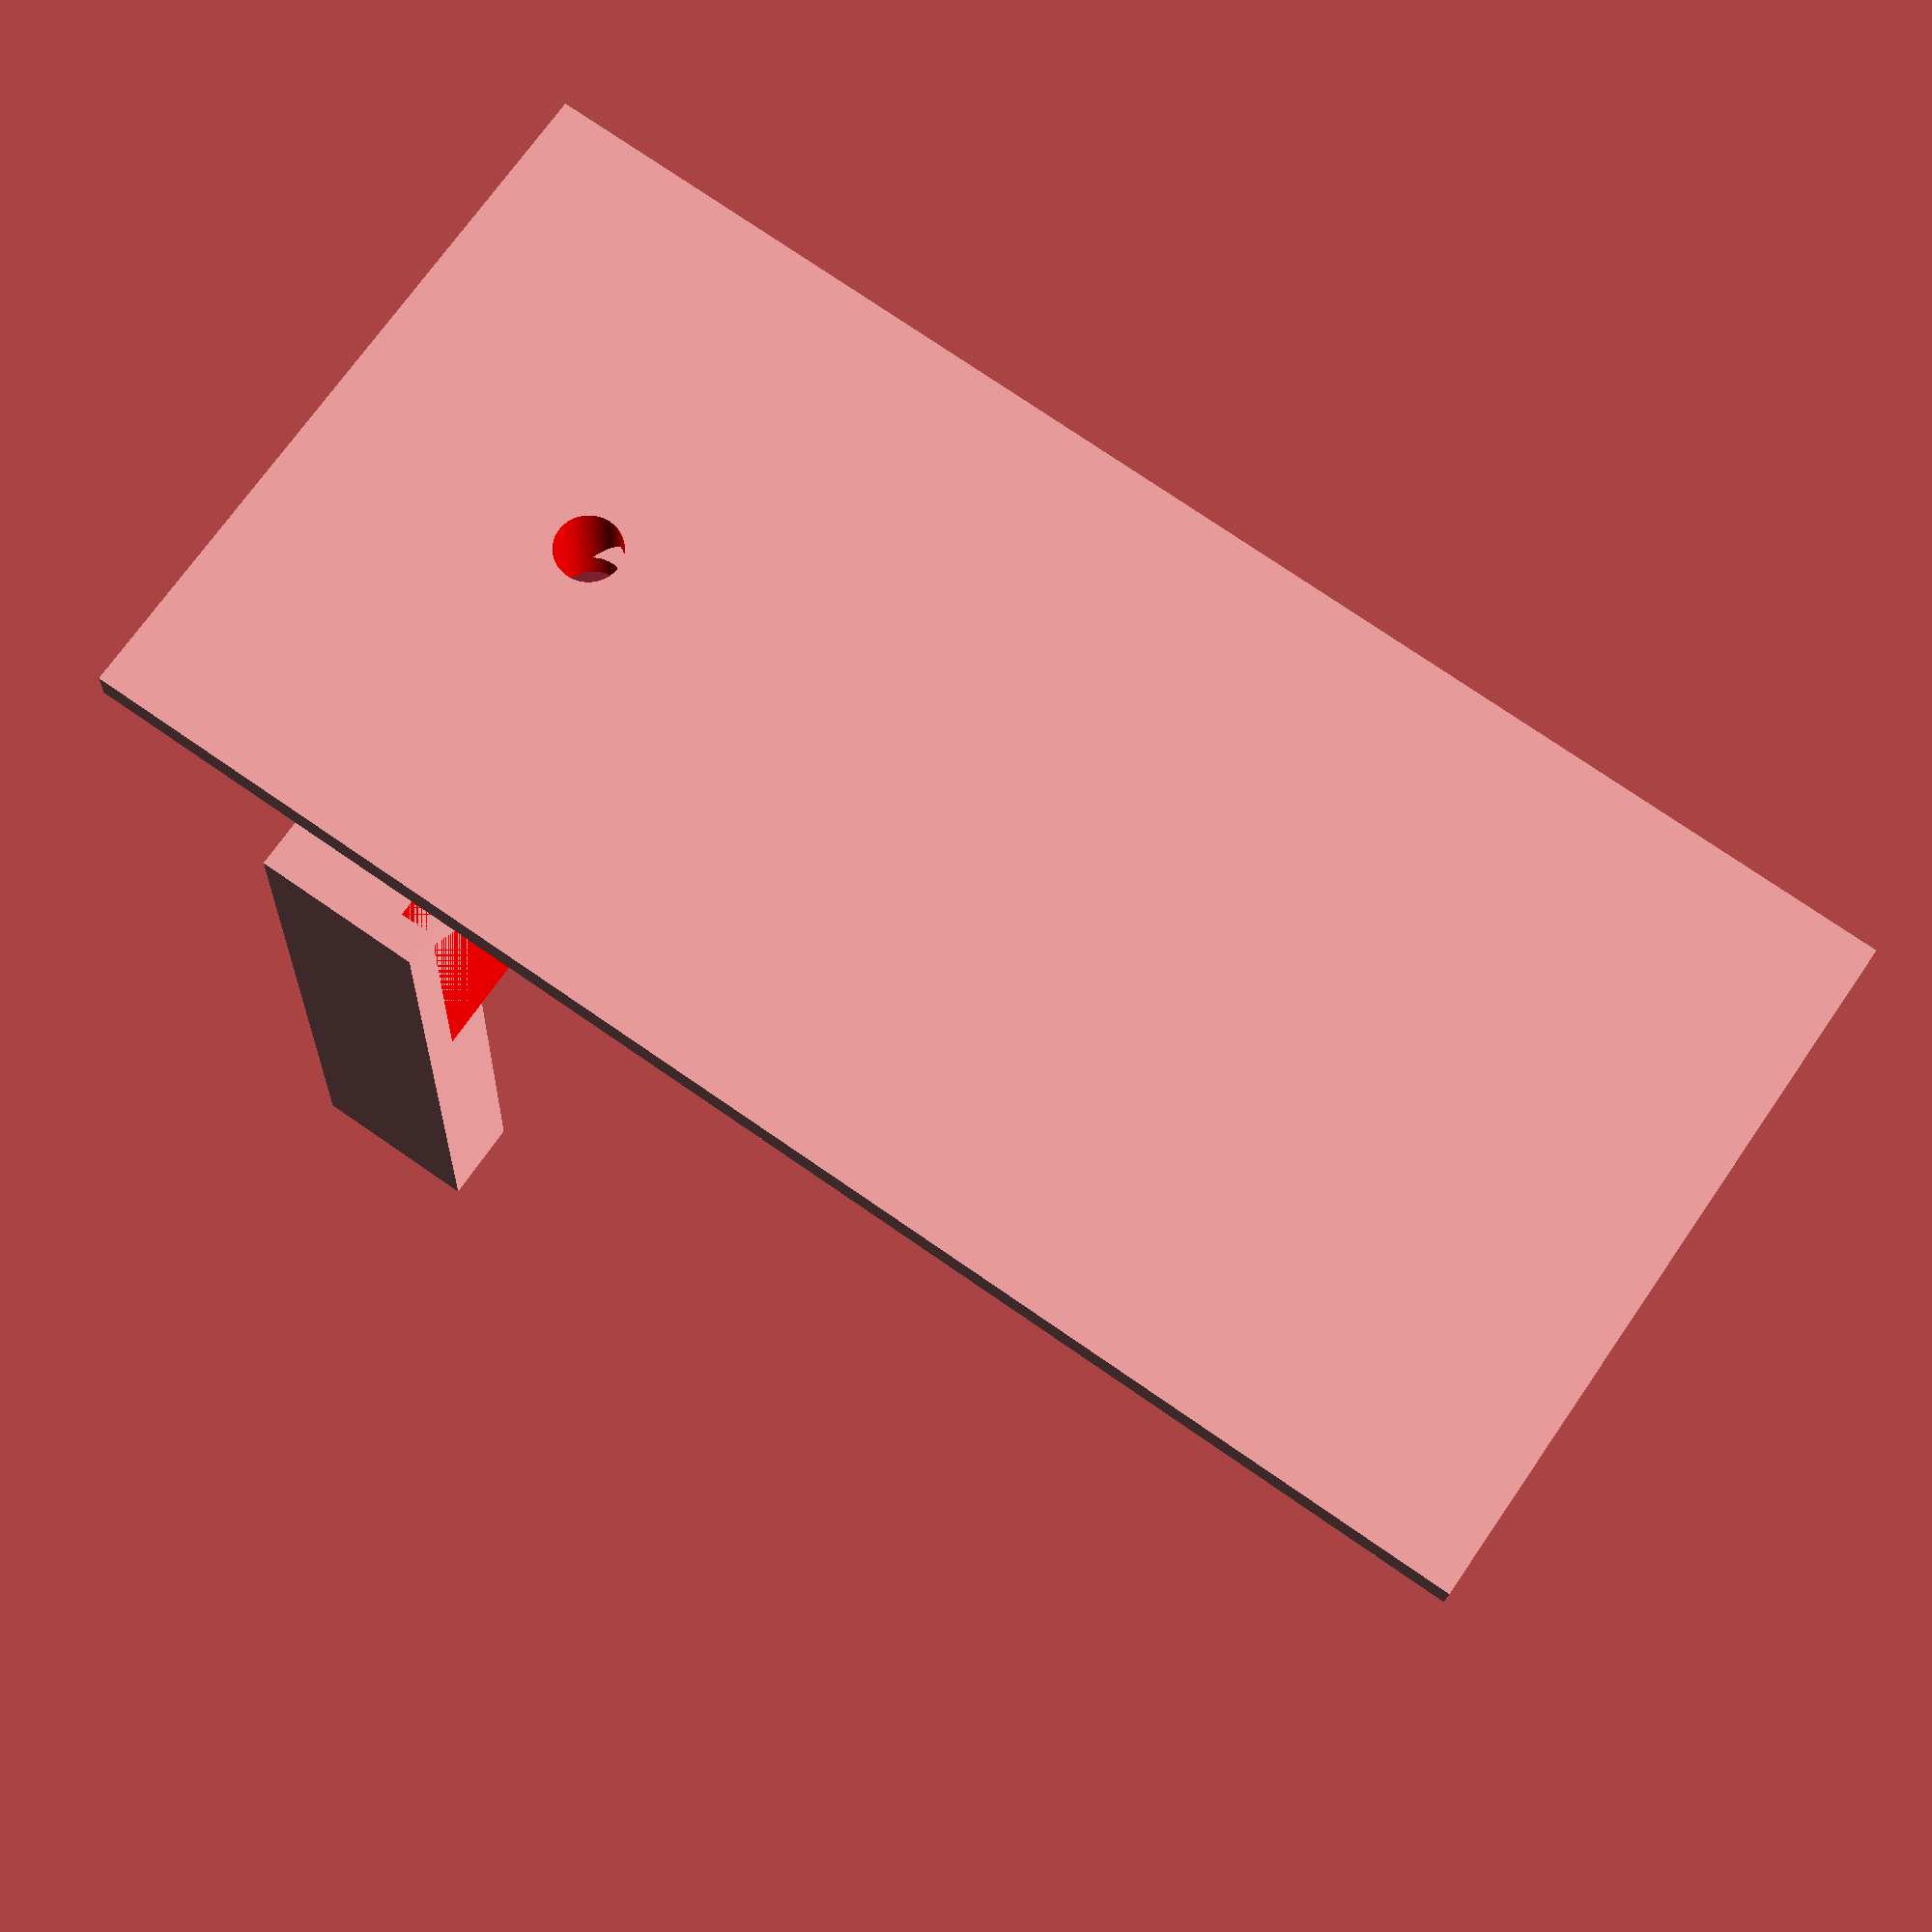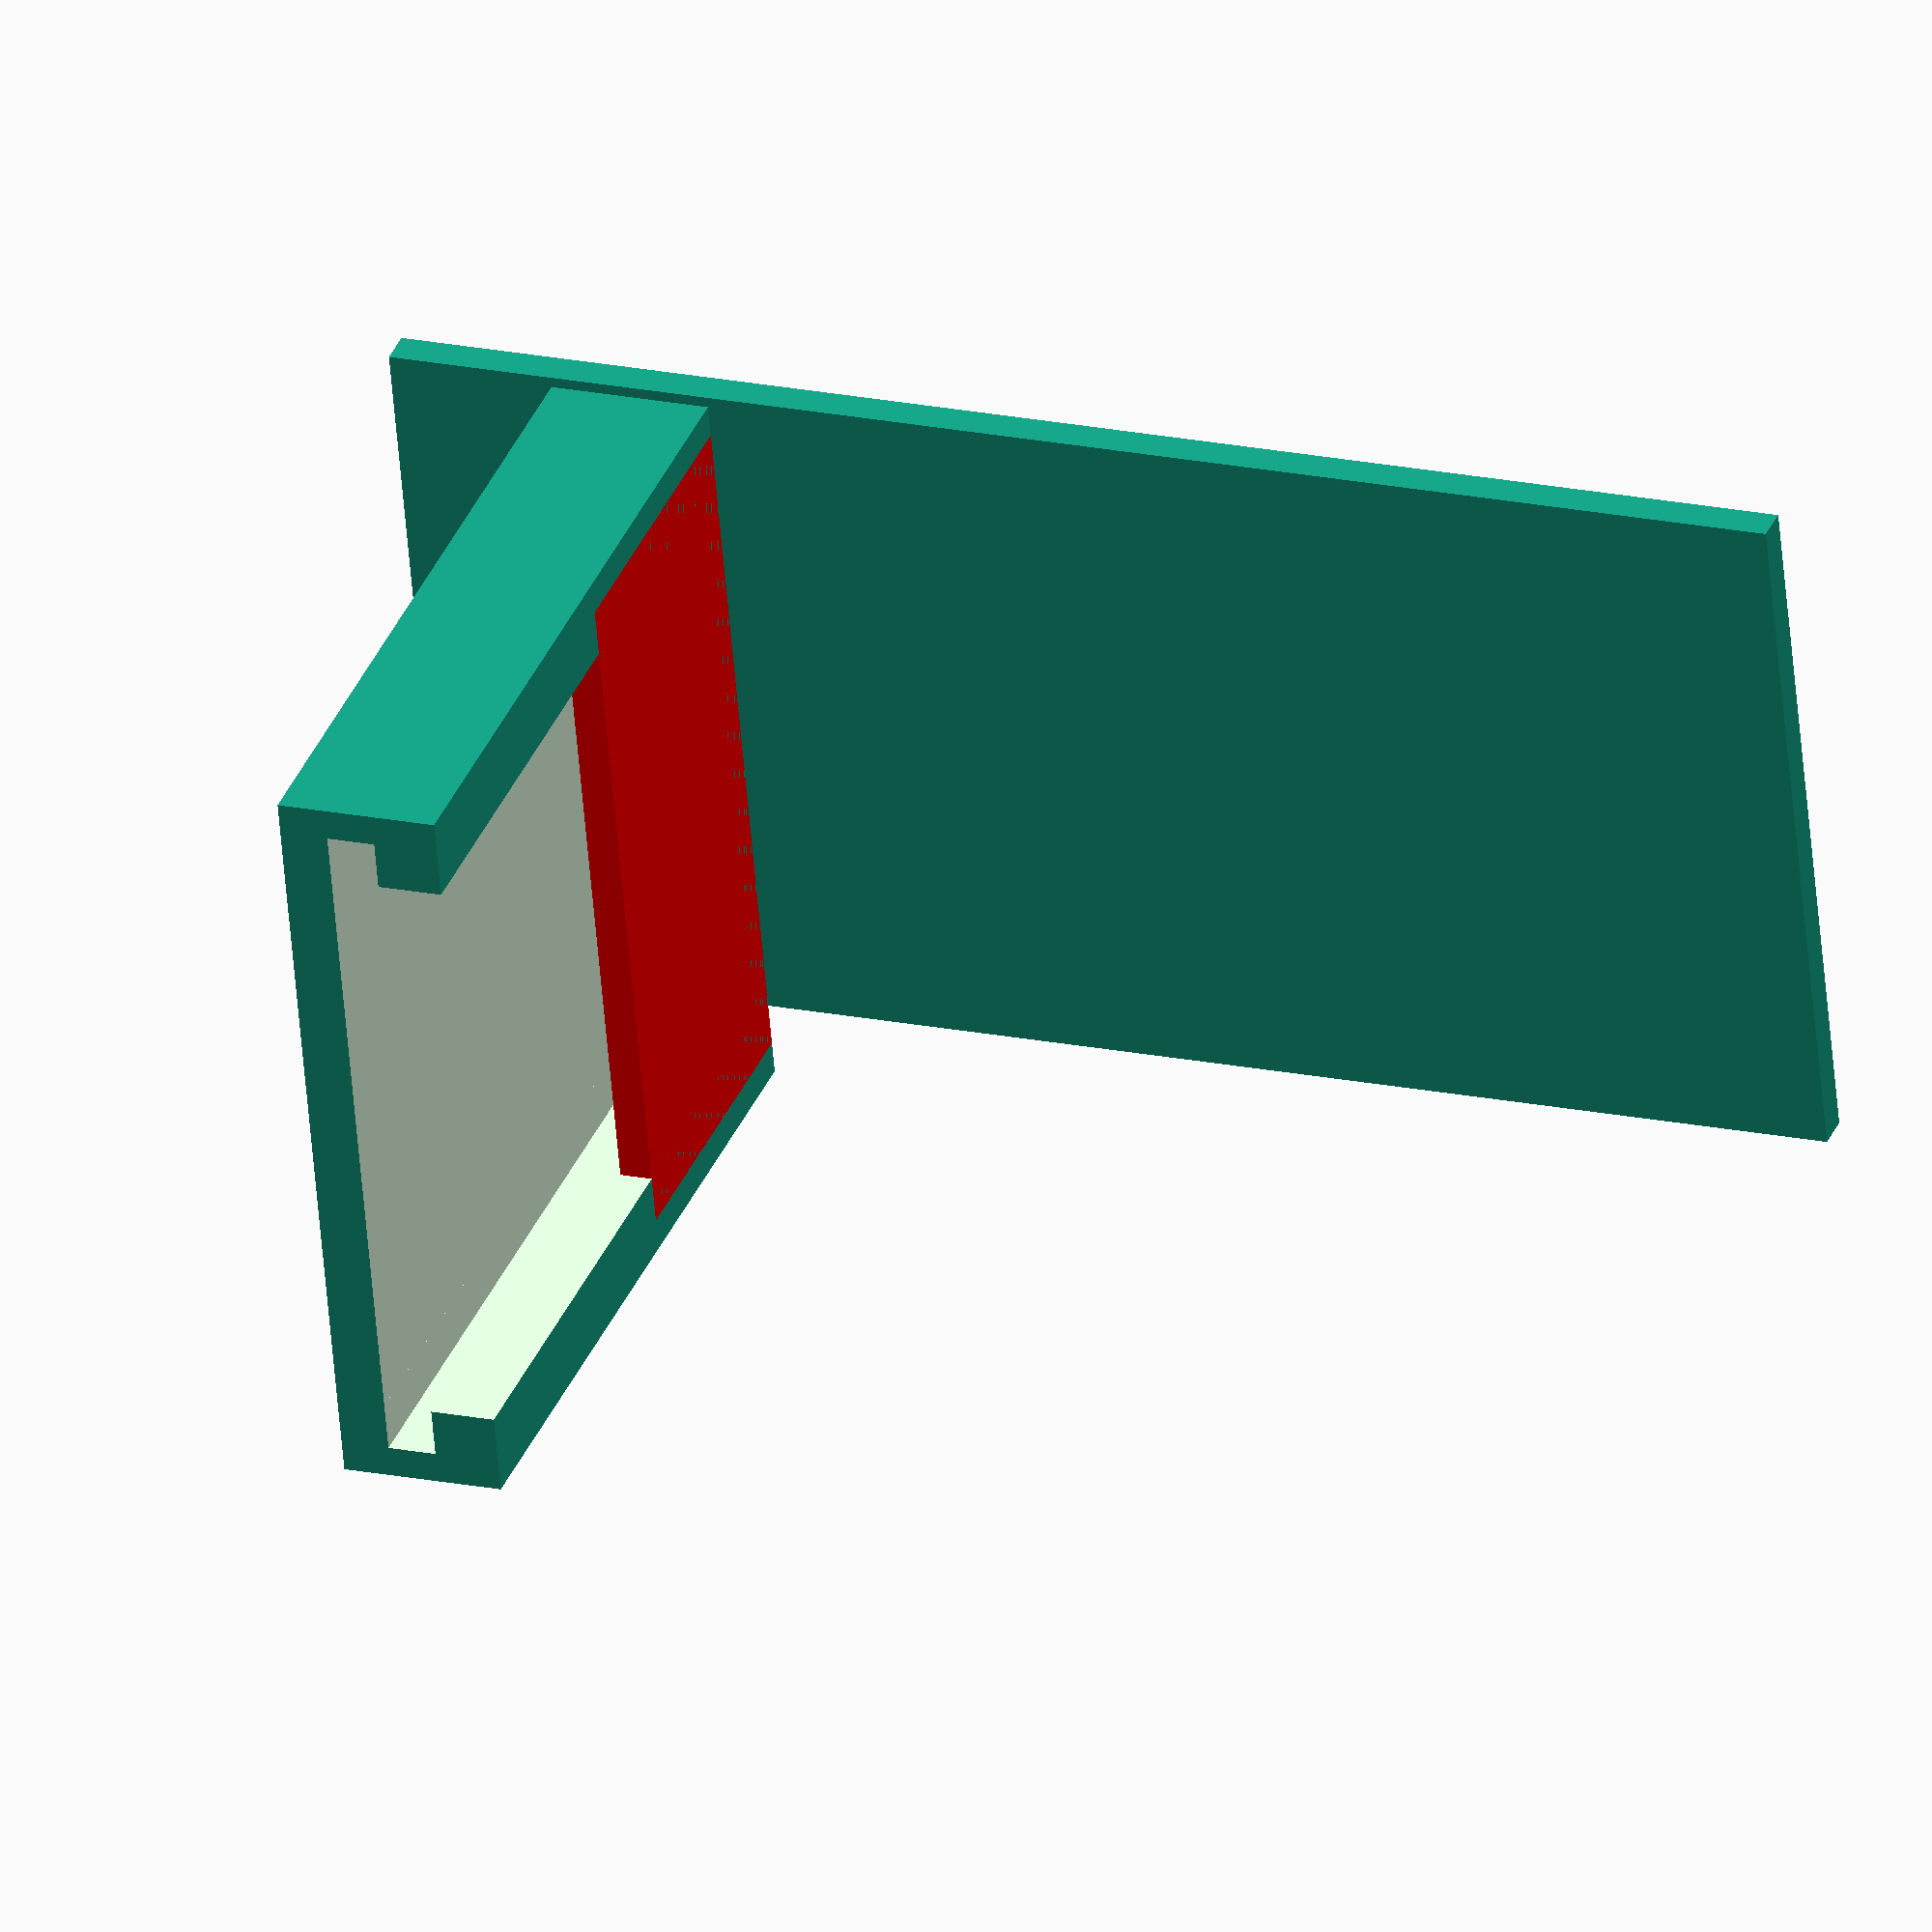
<openscad>

module sensor_slot (x,y,z, tol) {
// variables

ancho_placa = 43.31;  // this controls how tight is the fit
grosor_placa = 3;   
grosor_soporte = 3;
grosor_extra = 4;  


//// plataforma que va a sujetar el panel de acero
translate([0,5,12]) 
    difference() {
        translate([-grosor_extra/2,1,0])
        cube([x+grosor_extra,x+4,10]);
        translate([(x - ancho_placa)/2,3,3]) 
        cube([ancho_placa,x+4,grosor_placa]); // substraccion 1
        translate([(x - (ancho_placa-grosor_soporte*2))/2,3,3])
        cube([ancho_placa-grosor_soporte*2,x+tol+4,10]); // substraccion 1     
    }
   // this is the cover
   translate([0, 6, 20])
   color("red") cube([x, 20, 2]); 
}

module wall_mount(x,y,z){


cube([x,y,z]);
reinforcement(x,y);

}

module reinforcement(x,y){
    hull() {
    translate([3,0,15]) color("red") cube([x-6,y,3]); // crea soporte usando funcion hull()
    translate([3,0,12]) cube([x-6,8,3]); 
    }
}


module cable_hole(length, width){
        ancho_placa = 43;  
           rotate([90, 0, 0]){
            translate([ancho_placa/2, ancho_placa/2.5, -10])
            color("red") cylinder(length, width, width, $fn = 100);
        }     
}

module cut(){
translate([-10,-10,0])
cube([60,40,40]);
}

    
tol = 0.5;
w = 2.5; // thickness of wall

difference(){
    wall_mount(43.2, 2.15,88);
    cable_hole(100, 2);
}
difference(){

sensor_slot(43.2, 2.15,88, tol);
cable_hole(100, 2);
    
}

</openscad>
<views>
elev=284.6 azim=184.3 roll=304.6 proj=p view=solid
elev=160.3 azim=76.3 roll=249.1 proj=o view=wireframe
</views>
